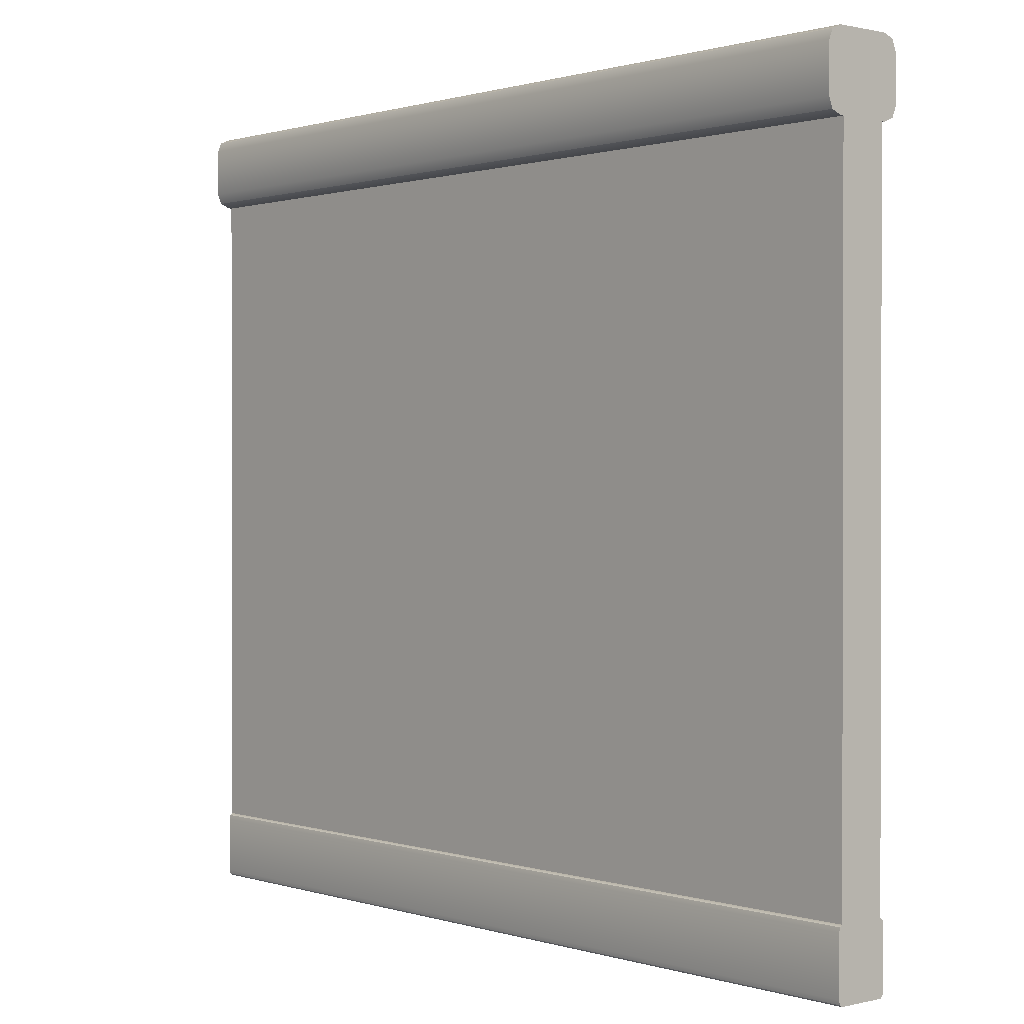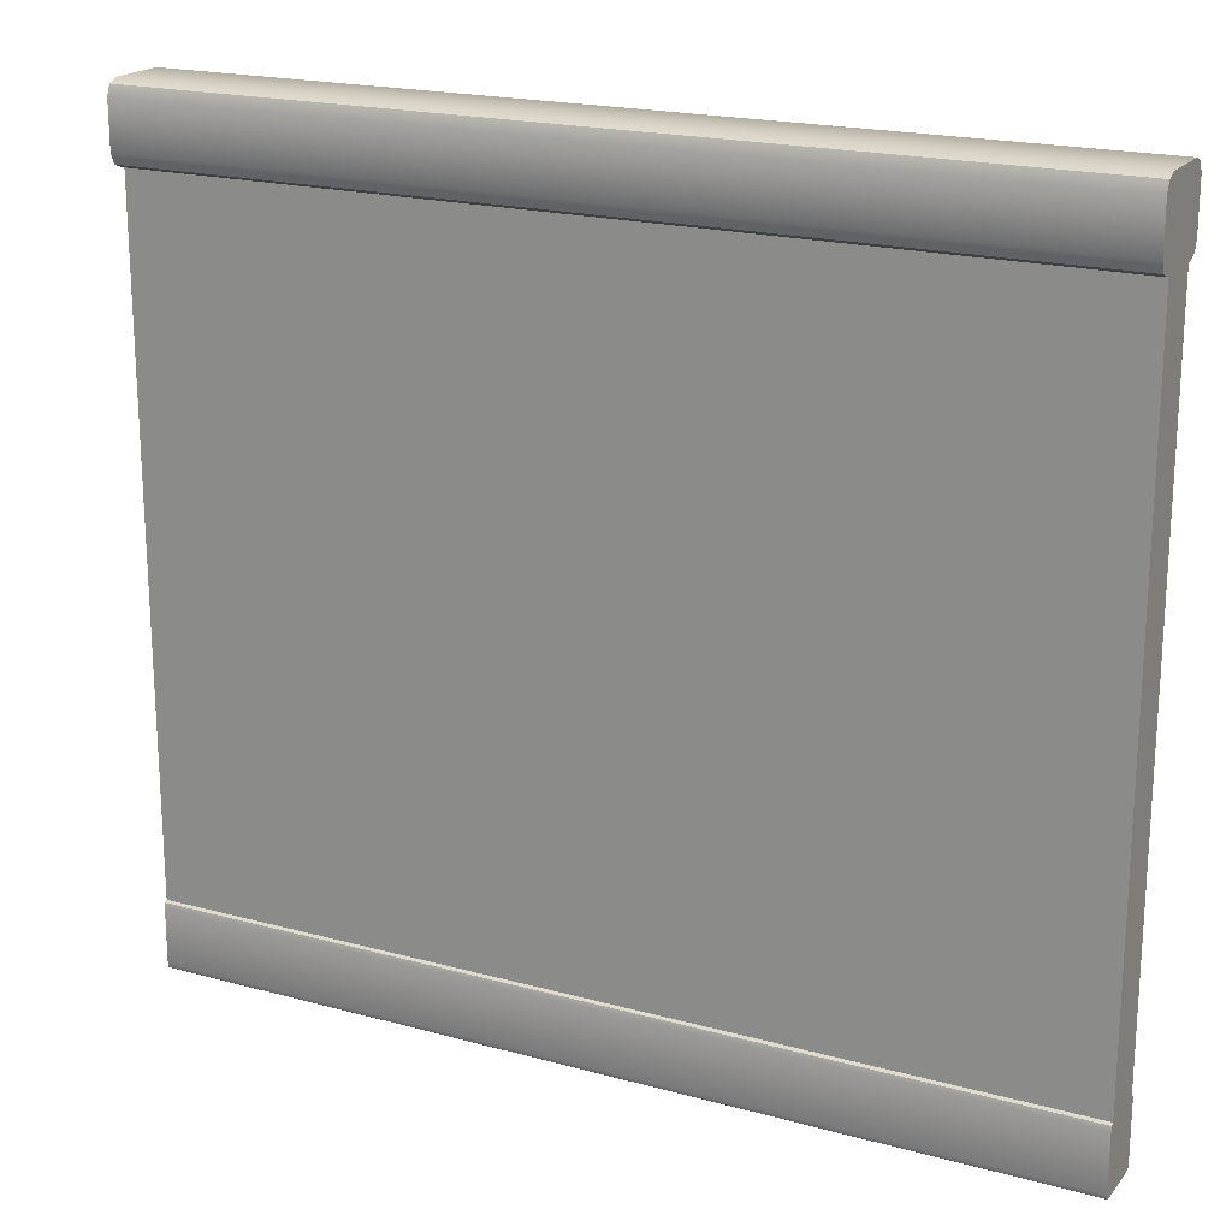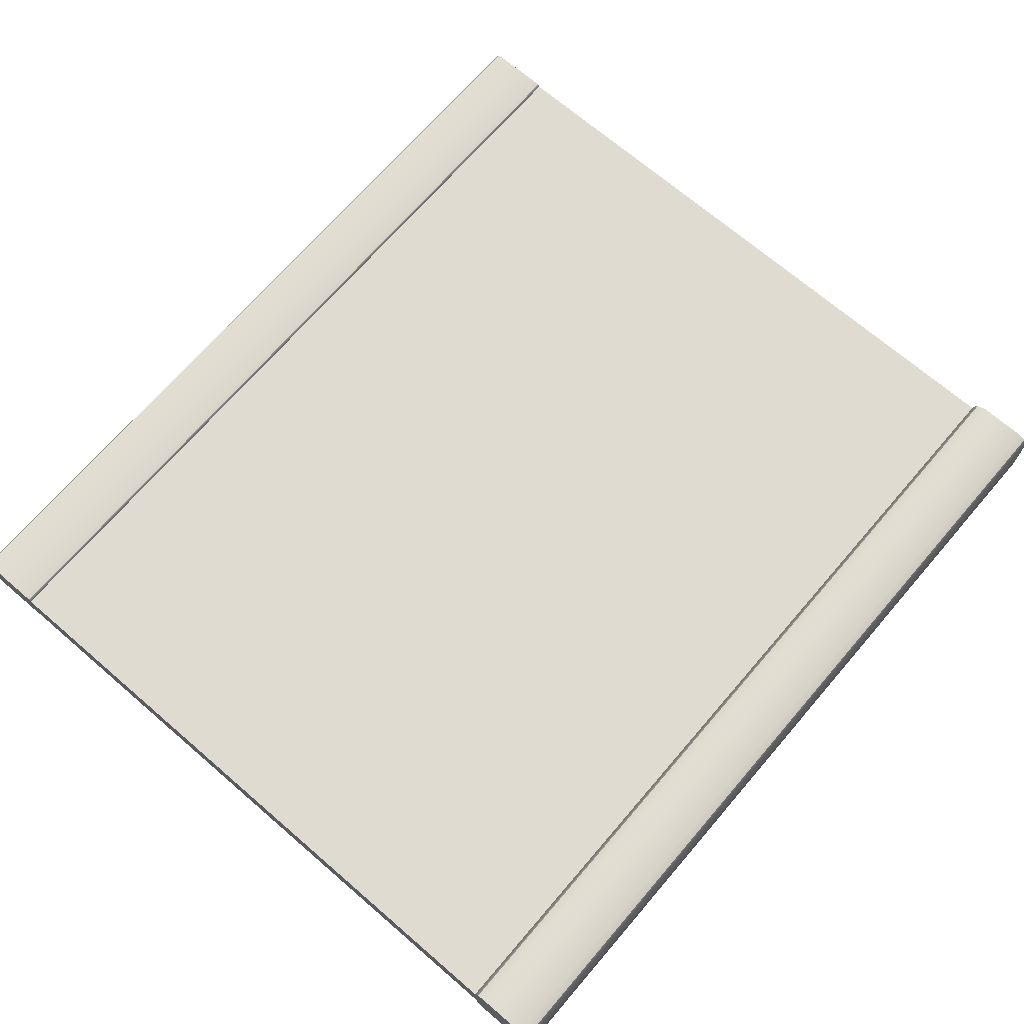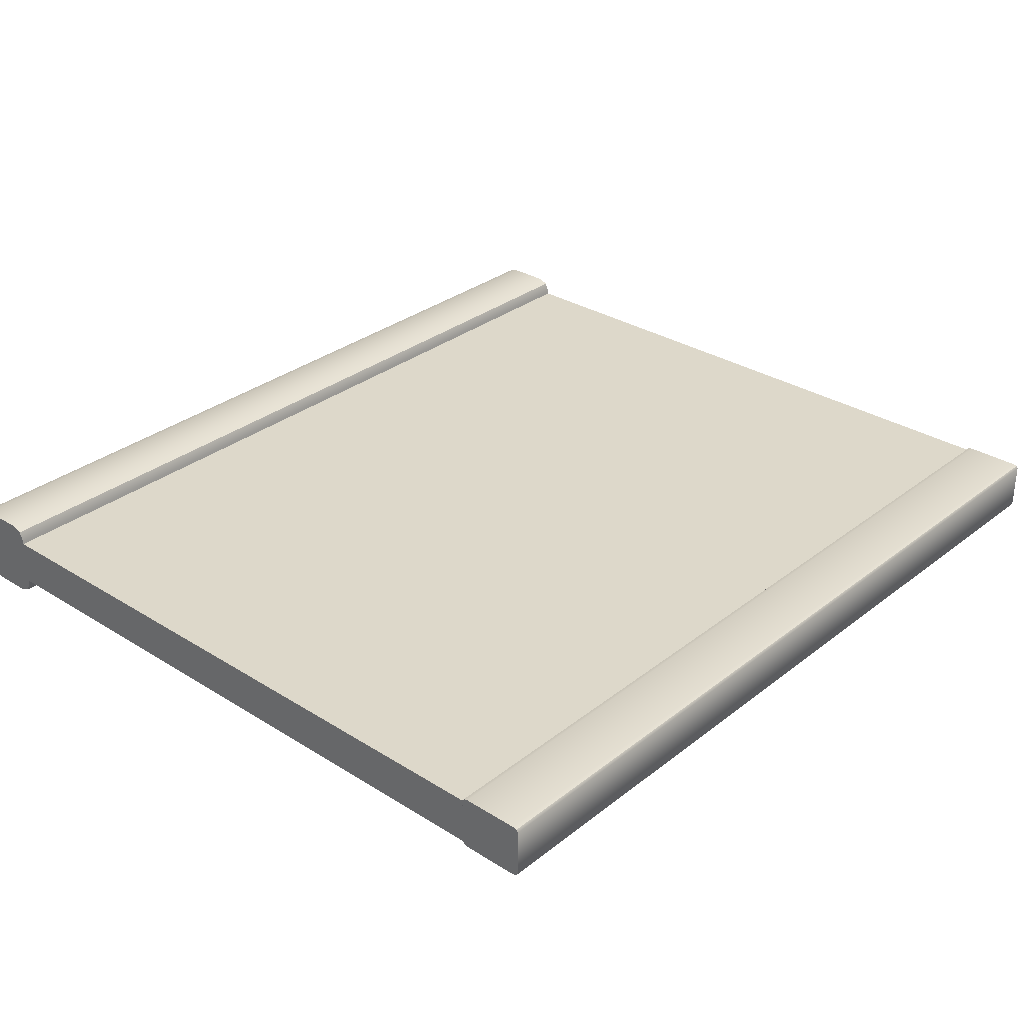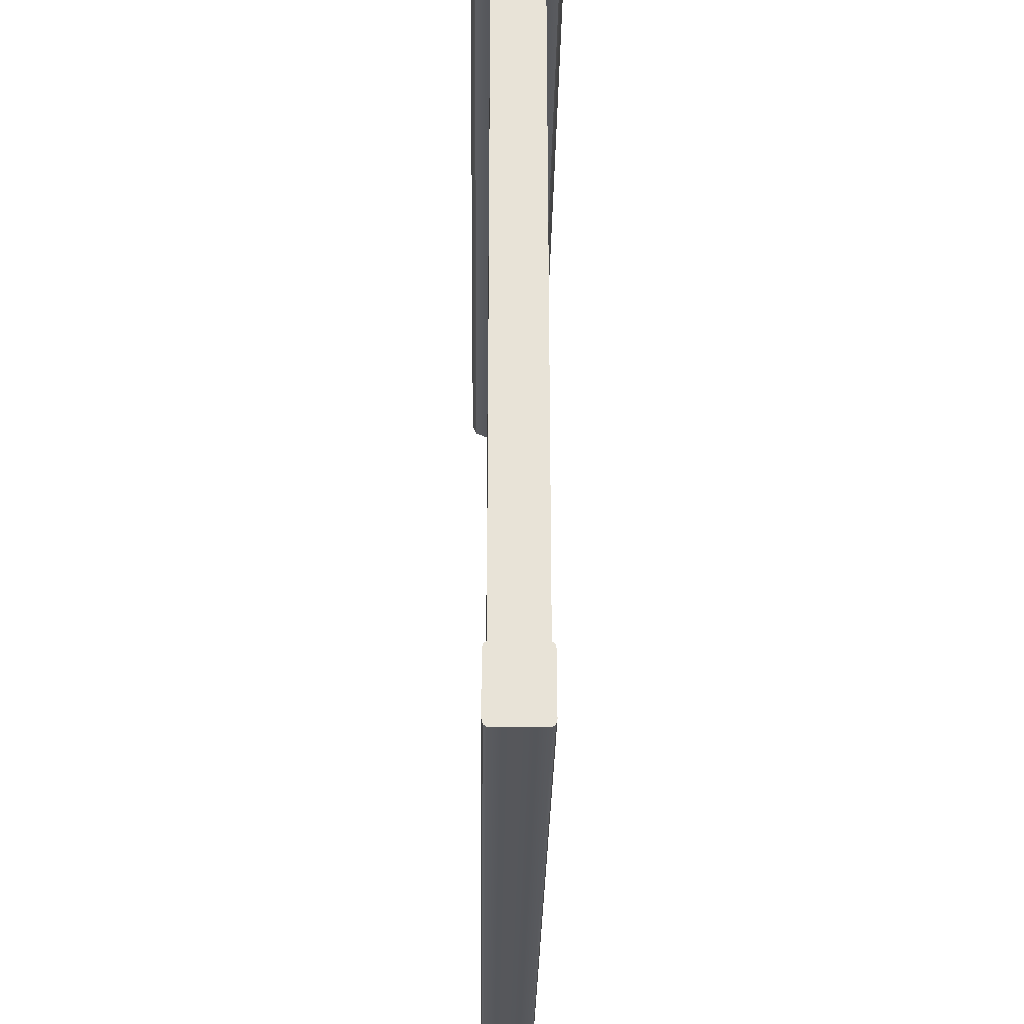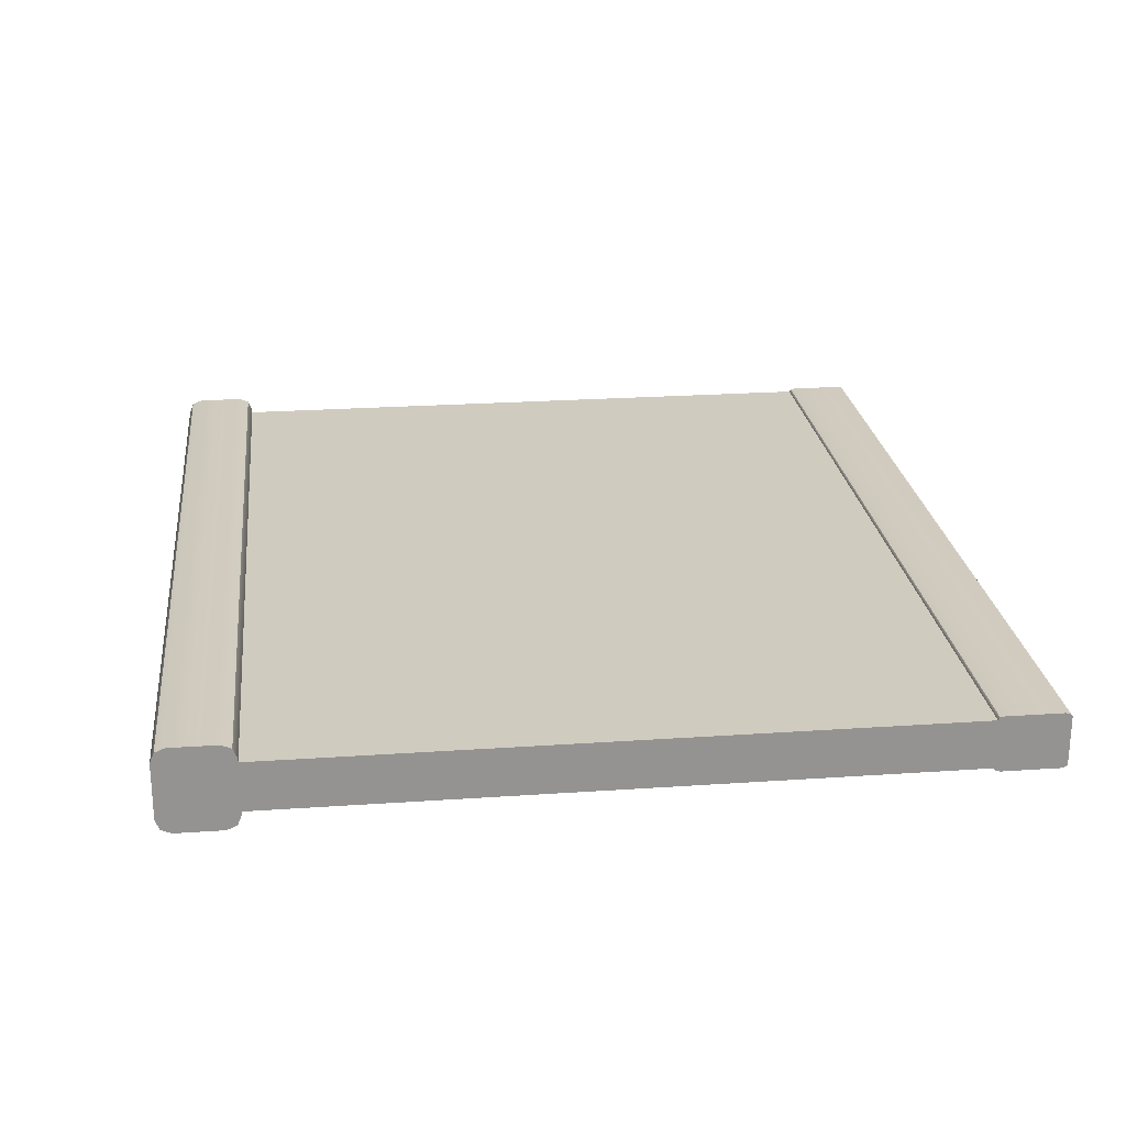
<metadata>
{"format":"obj","ext":"obj","renderer":"f3d","projection":"perspective","resolution":1024,"background":"white","views":[{"elev":0.7,"azim":49.0,"up":"+Y"},{"elev":19.7,"azim":26.9,"up":"+Y"},{"elev":69.9,"azim":130.7,"up":"+Z"},{"elev":31.0,"azim":-48.1,"up":"+Z"},{"elev":-27.3,"azim":89.3,"up":"+Y"},{"elev":23.7,"azim":-96.6,"up":"+Z"}]}
</metadata>
<code>
o modular_wall_Cube.025
v 4.648 0.6204 0.2527
v 4.648 7.663 0.2527
v -4.648 0.6204 0.2527
v -4.648 7.663 0.2527
v 4.648 0.6204 -0.2527
v 4.648 7.663 -0.2527
v -4.648 0.6204 -0.2527
v -4.648 7.663 -0.2527
v 4.648 8.261 0.4378
v 4.648 8.408 0.2906
v -4.648 8.365 0.3946
v -4.648 8.261 -0.4378
v -4.648 7.775 0.4378
v -4.648 7.671 0.3946
v -4.648 7.628 -0.2906
v -4.648 7.775 -0.4378
v -4.648 7.671 -0.3946
v -4.648 8.261 0.4378
v -4.648 8.408 0.2906
v 4.648 8.365 0.3946
v -4.648 8.408 -0.2906
v -4.648 8.365 -0.3946
v 4.648 8.261 -0.4378
v 4.648 8.408 -0.2906
v 4.648 8.365 -0.3946
v -4.648 7.628 0.2906
v 4.648 7.775 0.4378
v 4.648 7.628 0.2906
v 4.648 7.671 0.3946
v 4.648 7.628 -0.2906
v 4.648 7.775 -0.4378
v 4.648 7.671 -0.3946
v 4.648 -0.01517 0.2915
v 4.648 -0.07993 0.254
v -4.648 -0.07993 0.254
v 4.648 -0.07993 -0.254
v -4.648 -0.07993 -0.254
v -4.648 -0.06097 -0.2805
v 4.648 0.5702 0.2915
v -4.648 0.5702 0.2915
v -4.648 0.616 0.2805
v -4.648 0.5702 -0.2915
v 4.648 0.635 -0.254
v -4.648 -0.01517 0.2915
v -4.648 -0.06097 0.2805
v 4.648 -0.06097 0.2805
v -4.648 -0.01517 -0.2915
v 4.648 -0.01517 -0.2915
v 4.648 -0.06097 -0.2805
v -4.648 0.635 0.254
v 4.648 0.635 0.254
v 4.648 0.616 0.2805
v 4.648 0.5702 -0.2915
v 4.648 0.616 -0.2805
v -4.648 0.635 -0.254
v -4.648 0.616 -0.2805
v -4.648 0.6204 0.2527
v -4.648 0.6204 0.2527
v 4.648 0.6204 0.2527
v 4.648 0.6204 0.2527
v 4.648 7.663 0.2527
v 4.648 7.663 0.2527
v -4.648 7.663 0.2527
v -4.648 7.663 0.2527
v -4.648 0.6204 -0.2527
v -4.648 0.6204 -0.2527
v -4.648 7.663 -0.2527
v -4.648 7.663 -0.2527
v 4.648 0.6204 -0.2527
v 4.648 0.6204 -0.2527
v 4.648 7.663 -0.2527
v 4.648 7.663 -0.2527
v -4.648 7.671 0.3946
v -4.648 7.671 0.3946
v -4.648 7.775 0.4378
v -4.648 7.671 -0.3946
v -4.648 7.671 -0.3946
v -4.648 7.628 -0.2906
v -4.648 7.775 -0.4378
v -4.648 8.261 -0.4378
v 4.648 8.365 -0.3946
v 4.648 8.365 -0.3946
v 4.648 8.261 -0.4378
v -4.648 8.365 -0.3946
v -4.648 8.365 -0.3946
v 4.648 8.408 -0.2906
v -4.648 8.408 -0.2906
v 4.648 7.628 0.2906
v 4.648 7.671 0.3946
v 4.648 7.671 0.3946
v 4.648 7.775 0.4378
v 4.648 7.671 -0.3946
v 4.648 7.671 -0.3946
v 4.648 7.628 -0.2906
v 4.648 7.775 -0.4378
v -4.648 8.408 0.2906
v -4.648 -0.07993 -0.254
v -4.648 -0.06097 -0.2805
v -4.648 -0.06097 -0.2805
v -4.648 0.616 0.2805
v -4.648 0.616 0.2805
v -4.648 0.5702 0.2915
v 4.648 -0.01517 0.2915
v 4.648 0.5702 0.2915
v -4.648 -0.07993 0.254
v 4.648 -0.07993 -0.254
v 4.648 -0.07993 0.254
v -4.648 -0.06097 0.2805
v -4.648 -0.06097 0.2805
v -4.648 -0.01517 0.2915
v 4.648 -0.06097 0.2805
v 4.648 -0.06097 0.2805
v 4.648 -0.06097 -0.2805
v 4.648 -0.06097 -0.2805
v 4.648 -0.01517 -0.2915
v 4.648 0.635 0.254
v 4.648 0.616 0.2805
v 4.648 0.616 0.2805
v -4.648 0.635 -0.254
v -4.648 0.616 -0.2805
v -4.648 0.616 -0.2805
v 4.648 0.616 -0.2805
v 4.648 0.616 -0.2805
v 4.648 0.5702 -0.2915
v -4.648 0.635 0.254
v 4.648 8.365 0.3946
v 4.648 8.365 0.3946
v 4.648 8.261 0.4378
v -4.648 8.261 0.4378
v -4.648 8.365 0.3946
v -4.648 8.365 0.3946
v 4.648 8.408 0.2906
v -4.648 7.628 0.2906
v -4.648 -0.01517 -0.2915
v 4.648 0.635 -0.254
v -4.648 0.5702 -0.2915
f 59 61 63 57
f 58 64 67 65
f 66 68 71 69
f 70 72 62 60
f 3 7 5 1
f 8 4 2 6
f 128 91 89 28 94 92 95 83 81 86 132 126
f 15 30 88 133
f 21 96 10 24
f 80 79 76 78 26 73 75 18 130 19 87 85
f 23 31 16 12
f 9 127 131 129
f 20 10 96 11
f 12 84 82 23
f 88 90 74 133
f 29 27 13 14
f 15 77 93 30
f 17 16 31 32
f 129 13 27 9
f 25 22 21 24
f 103 112 34 36 113 115 124 123 43 51 117 39
f 55 125 116 135
f 37 106 107 105
f 47 98 97 35 108 110 102 100 50 119 120 136
f 48 134 42 53
f 33 44 109 111
f 46 45 105 107
f 134 48 114 99
f 38 49 106 37
f 116 125 101 118
f 52 41 40 104
f 55 135 122 121
f 56 54 53 42
f 44 33 104 40

</code>
